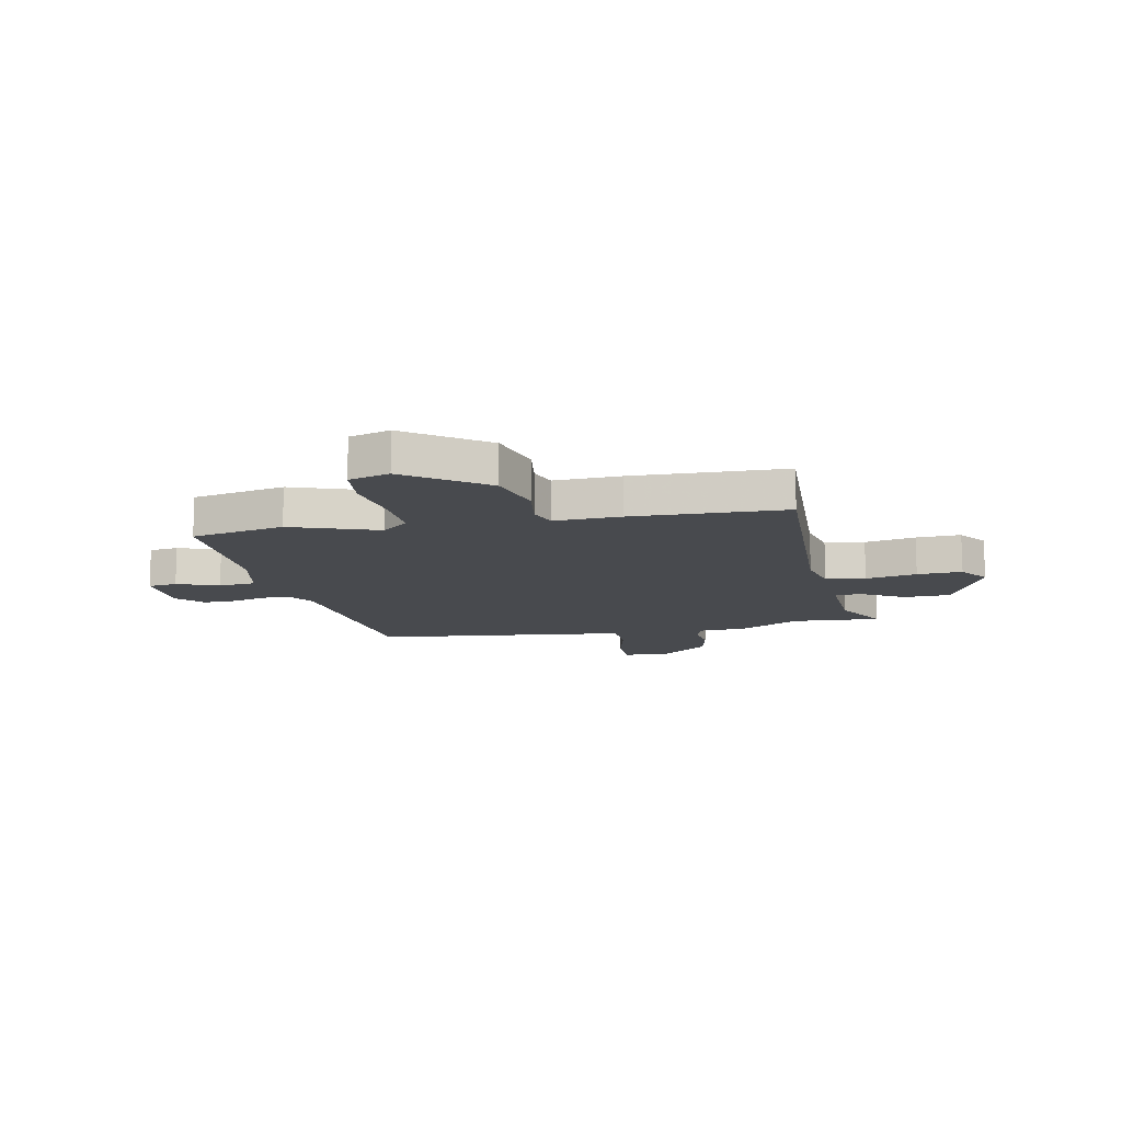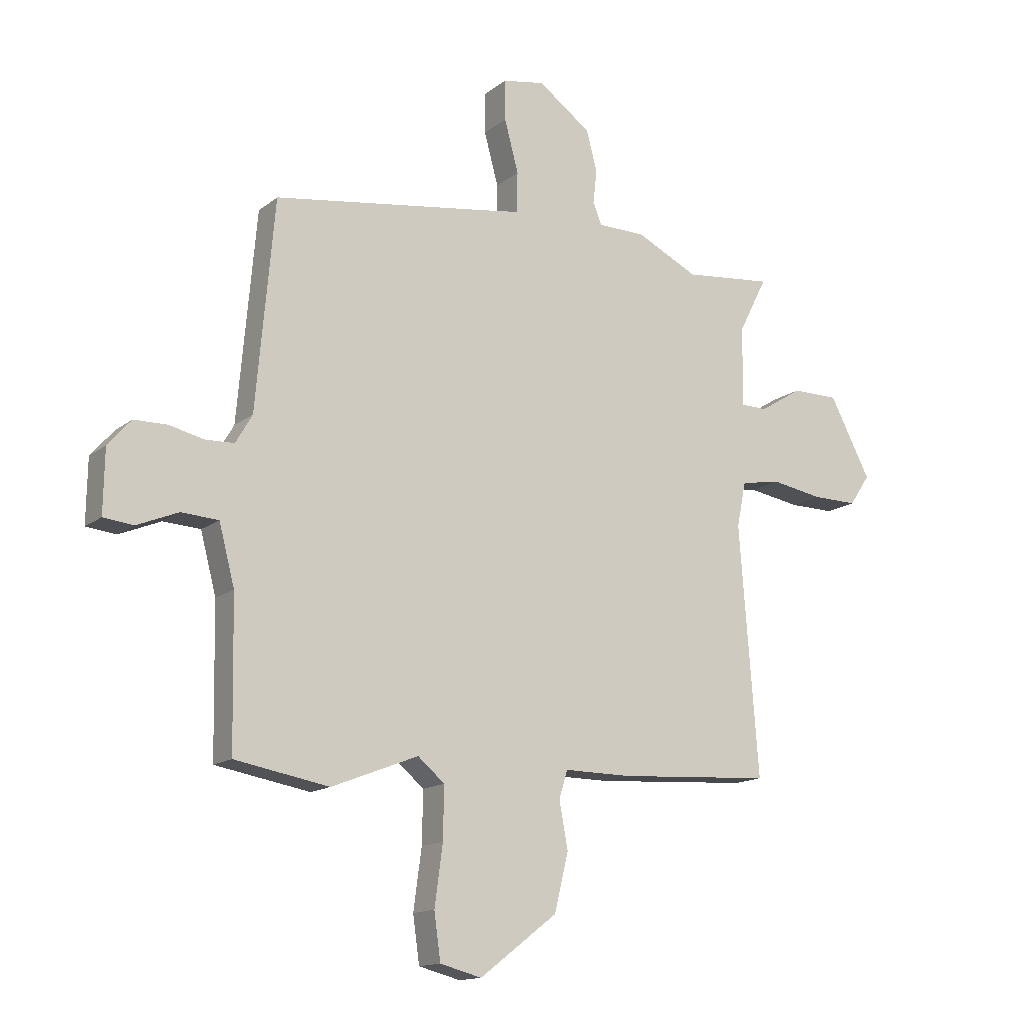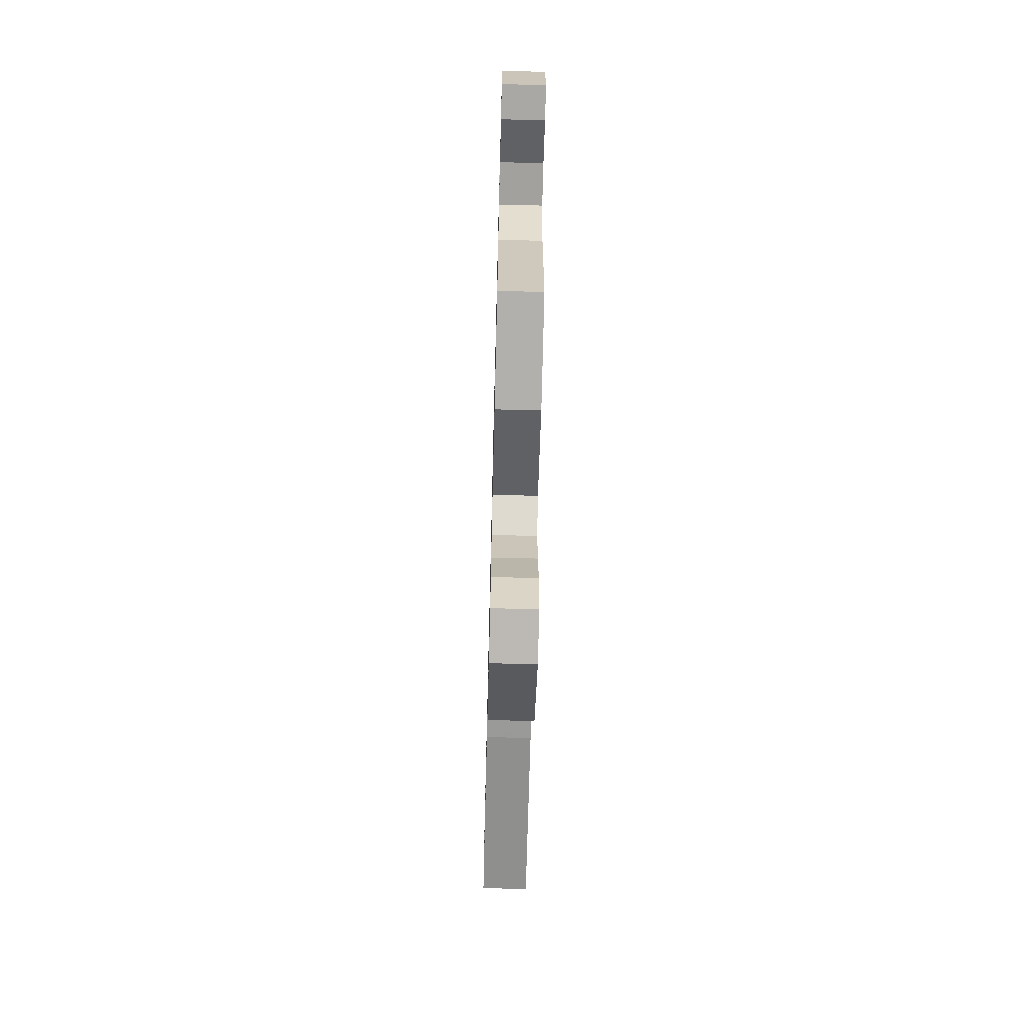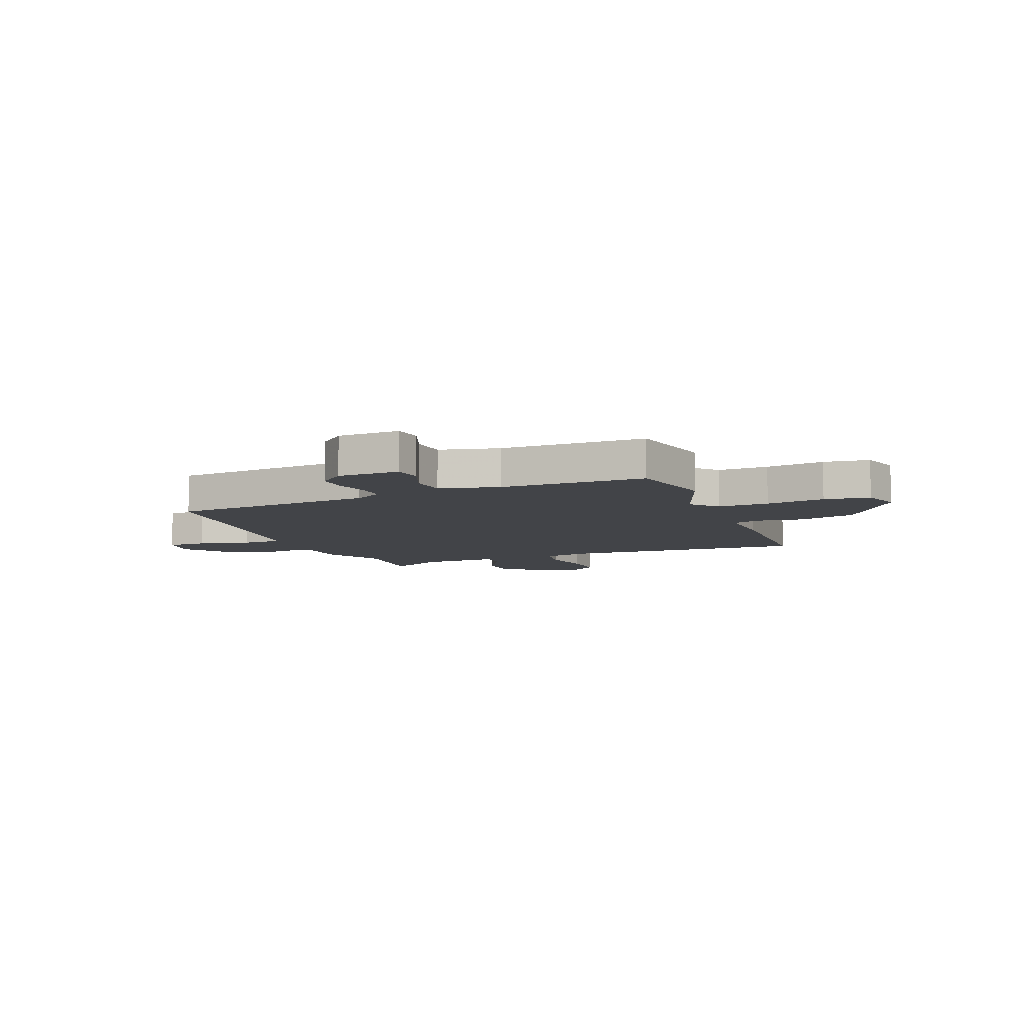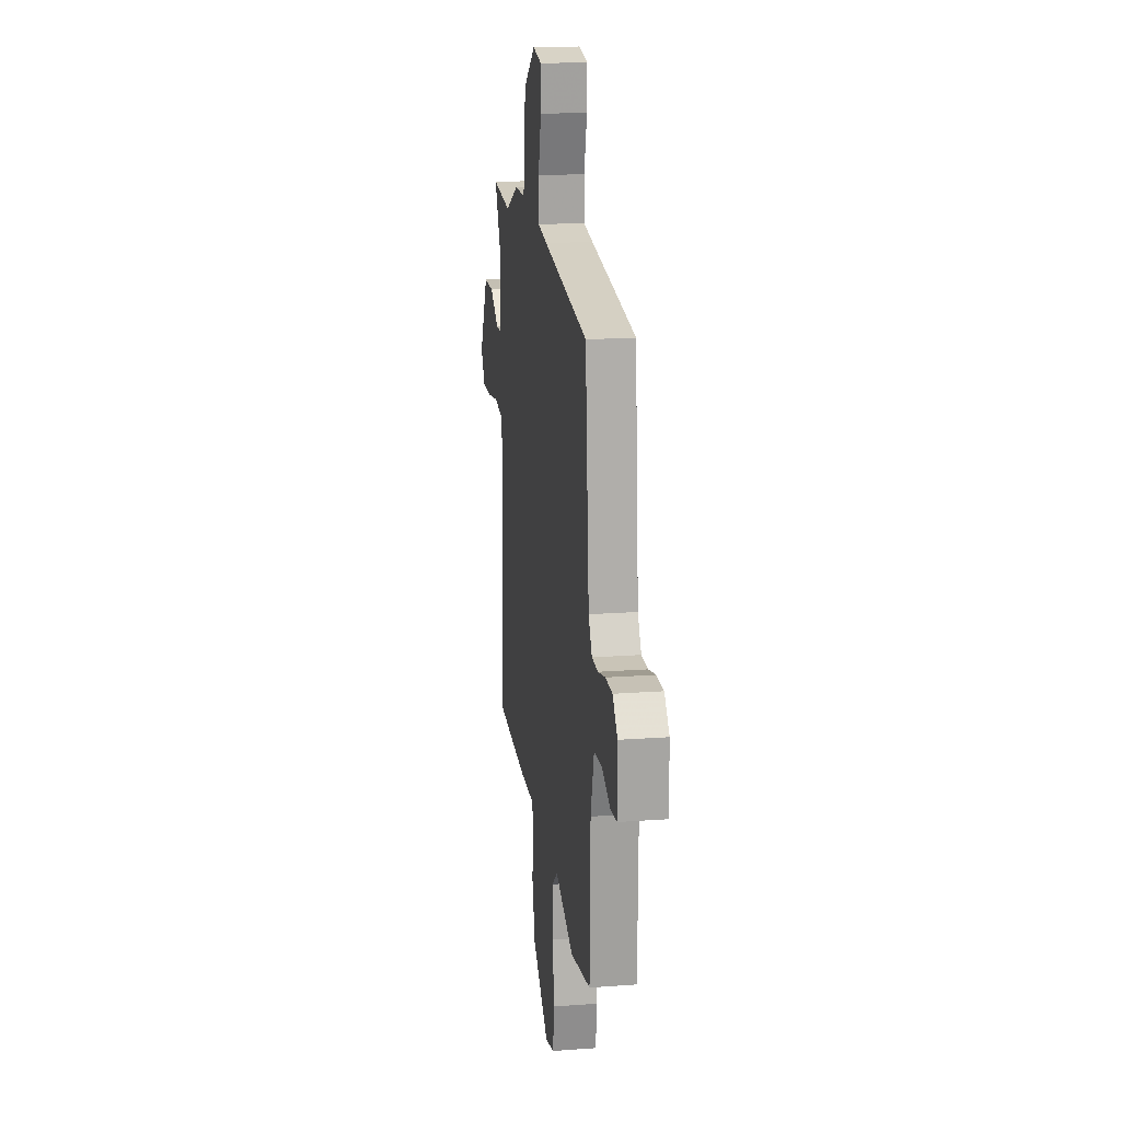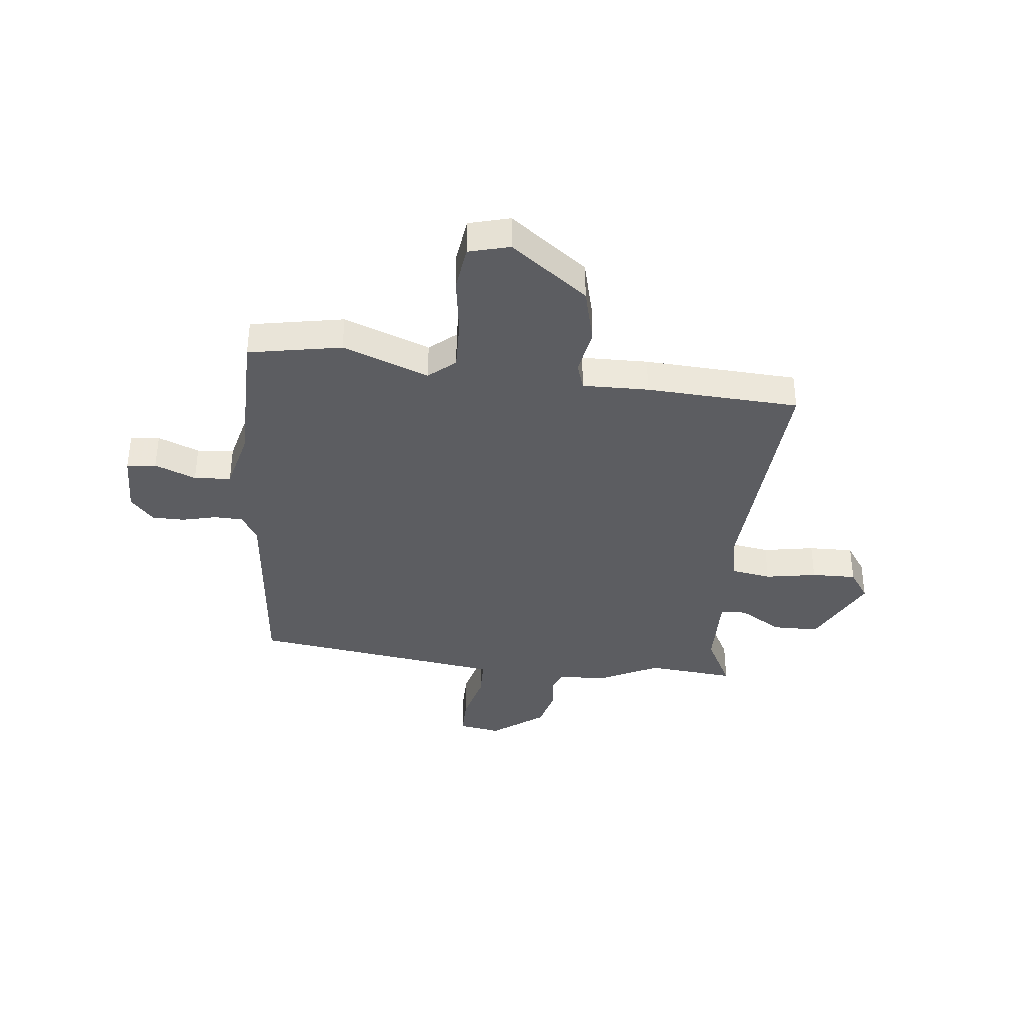
<metadata>
{"format":"obj","ext":"obj","renderer":"f3d","projection":"perspective","resolution":1024,"background":"white","views":[{"elev":-12.8,"azim":-166.7,"up":"+Y"},{"elev":-14.4,"azim":148.3,"up":"+Z"},{"elev":-68.7,"azim":88.6,"up":"+Z"},{"elev":-7.8,"azim":113.0,"up":"+Y"},{"elev":17.7,"azim":81.8,"up":"+Z"},{"elev":-37.2,"azim":174.3,"up":"+Y"}]}
</metadata>
<code>
v -0.537 0.07 0.504
v -0.372 0.07 0.487
v -0.257 0.07 0.543
v -0.168 0.07 0.544
v -0.152 0.07 0.584
v -0.159 0.07 0.647
v -0.139 0.07 0.722
v -0.041 0.07 0.793
v 0.038 0.07 0.779
v 0.037 0.07 0.704
v 0.011 0.07 0.607
v 0.012 0.07 0.532
v 0.095 0.07 0.519
v 0.486 0.07 0.461
v 0.52 0.07 0.075
v 0.551 0.07 0.022
v 0.605 0.07 0.02
v 0.669 0.07 0.035
v 0.73 0.07 0.034
v 0.773 0.07 -0.015
v 0.775 0.07 -0.132
v 0.72 0.07 -0.138
v 0.643 0.07 -0.106
v 0.574 0.07 -0.11
v 0.545 0.07 -0.221
v 0.54 0.07 -0.493
v 0.365 0.07 -0.524
v 0.204 0.07 -0.461
v 0.154 0.07 -0.503
v 0.156 0.07 -0.599
v 0.171 0.07 -0.71
v 0.159 0.07 -0.796
v 0.082 0.07 -0.816
v -0.062 0.07 -0.706
v -0.088 0.07 -0.599
v -0.072 0.07 -0.512
v -0.088 0.07 -0.461
v -0.212 0.07 -0.462
v -0.499 0.07 -0.444
v -0.464 0.07 0.017
v -0.481 0.07 0.101
v -0.555 0.07 0.114
v -0.651 0.07 0.098
v -0.735 0.07 0.097
v -0.773 0.07 0.154
v -0.697 0.07 0.3
v -0.61 0.07 0.3
v -0.531 0.07 0.251
v -0.482 0.07 0.252
v -0.484 0.07 0.4
v -0.537 0 0.504
v -0.372 0 0.487
v -0.257 0 0.543
v -0.168 0 0.544
v -0.152 0 0.584
v -0.159 0 0.647
v -0.139 0 0.722
v -0.041 0 0.793
v 0.038 0 0.779
v 0.037 0 0.704
v 0.011 0 0.607
v 0.012 0 0.532
v 0.095 0 0.519
v 0.486 0 0.461
v 0.52 0 0.075
v 0.551 0 0.022
v 0.605 0 0.02
v 0.669 0 0.035
v 0.73 0 0.034
v 0.773 0 -0.015
v 0.775 0 -0.132
v 0.72 0 -0.138
v 0.643 0 -0.106
v 0.574 0 -0.11
v 0.545 0 -0.221
v 0.54 0 -0.493
v 0.365 0 -0.524
v 0.204 0 -0.461
v 0.154 0 -0.503
v 0.156 0 -0.599
v 0.171 0 -0.71
v 0.159 0 -0.796
v 0.082 0 -0.816
v -0.062 0 -0.706
v -0.088 0 -0.599
v -0.072 0 -0.512
v -0.088 0 -0.461
v -0.212 0 -0.462
v -0.499 0 -0.444
v -0.464 0 0.017
v -0.481 0 0.101
v -0.555 0 0.114
v -0.651 0 0.098
v -0.735 0 0.097
v -0.773 0 0.154
v -0.697 0 0.3
v -0.61 0 0.3
v -0.531 0 0.251
v -0.482 0 0.252
v -0.484 0 0.4
f 45 46 47 48
f 45 48 49
f 42 43 44 45
f 41 42 45 49
f 40 41 49
f 37 38 39 40
f 37 40 49 50
f 33 34 35 36
f 33 36 37
f 30 31 32 33
f 29 30 33 37
f 28 29 37 50
f 25 26 27 28
f 24 25 28 50
f 20 21 22 23
f 17 18 19 20
f 16 17 20 23
f 13 14 15
f 12 13 15 16
f 8 9 10 11
f 8 11 12
f 5 6 7 8
f 4 5 8 12
f 2 3 4 12
f 24 50 1 2
f 16 23 24
f 2 12 16 24
f 98 97 96 95
f 99 98 95
f 95 94 93 92
f 99 95 92 91
f 99 91 90
f 90 89 88 87
f 100 99 90 87
f 86 85 84 83
f 87 86 83
f 83 82 81 80
f 87 83 80 79
f 100 87 79 78
f 78 77 76 75
f 100 78 75 74
f 73 72 71 70
f 70 69 68 67
f 73 70 67 66
f 65 64 63
f 66 65 63 62
f 61 60 59 58
f 62 61 58
f 58 57 56 55
f 62 58 55 54
f 62 54 53 52
f 52 51 100 74
f 74 73 66
f 74 66 62 52
f 1 51 52 2
f 2 52 53 3
f 3 53 54 4
f 4 54 55 5
f 5 55 56 6
f 6 56 57 7
f 7 57 58 8
f 8 58 59 9
f 9 59 60 10
f 10 60 61 11
f 11 61 62 12
f 12 62 63 13
f 13 63 64 14
f 14 64 65 15
f 15 65 66 16
f 16 66 67 17
f 17 67 68 18
f 18 68 69 19
f 19 69 70 20
f 20 70 71 21
f 21 71 72 22
f 22 72 73 23
f 23 73 74 24
f 24 74 75 25
f 25 75 76 26
f 26 76 77 27
f 27 77 78 28
f 28 78 79 29
f 29 79 80 30
f 30 80 81 31
f 31 81 82 32
f 32 82 83 33
f 33 83 84 34
f 34 84 85 35
f 35 85 86 36
f 36 86 87 37
f 37 87 88 38
f 38 88 89 39
f 39 89 90 40
f 40 90 91 41
f 41 91 92 42
f 42 92 93 43
f 43 93 94 44
f 44 94 95 45
f 45 95 96 46
f 46 96 97 47
f 47 97 98 48
f 48 98 99 49
f 49 99 100 50
f 50 100 51 1

</code>
